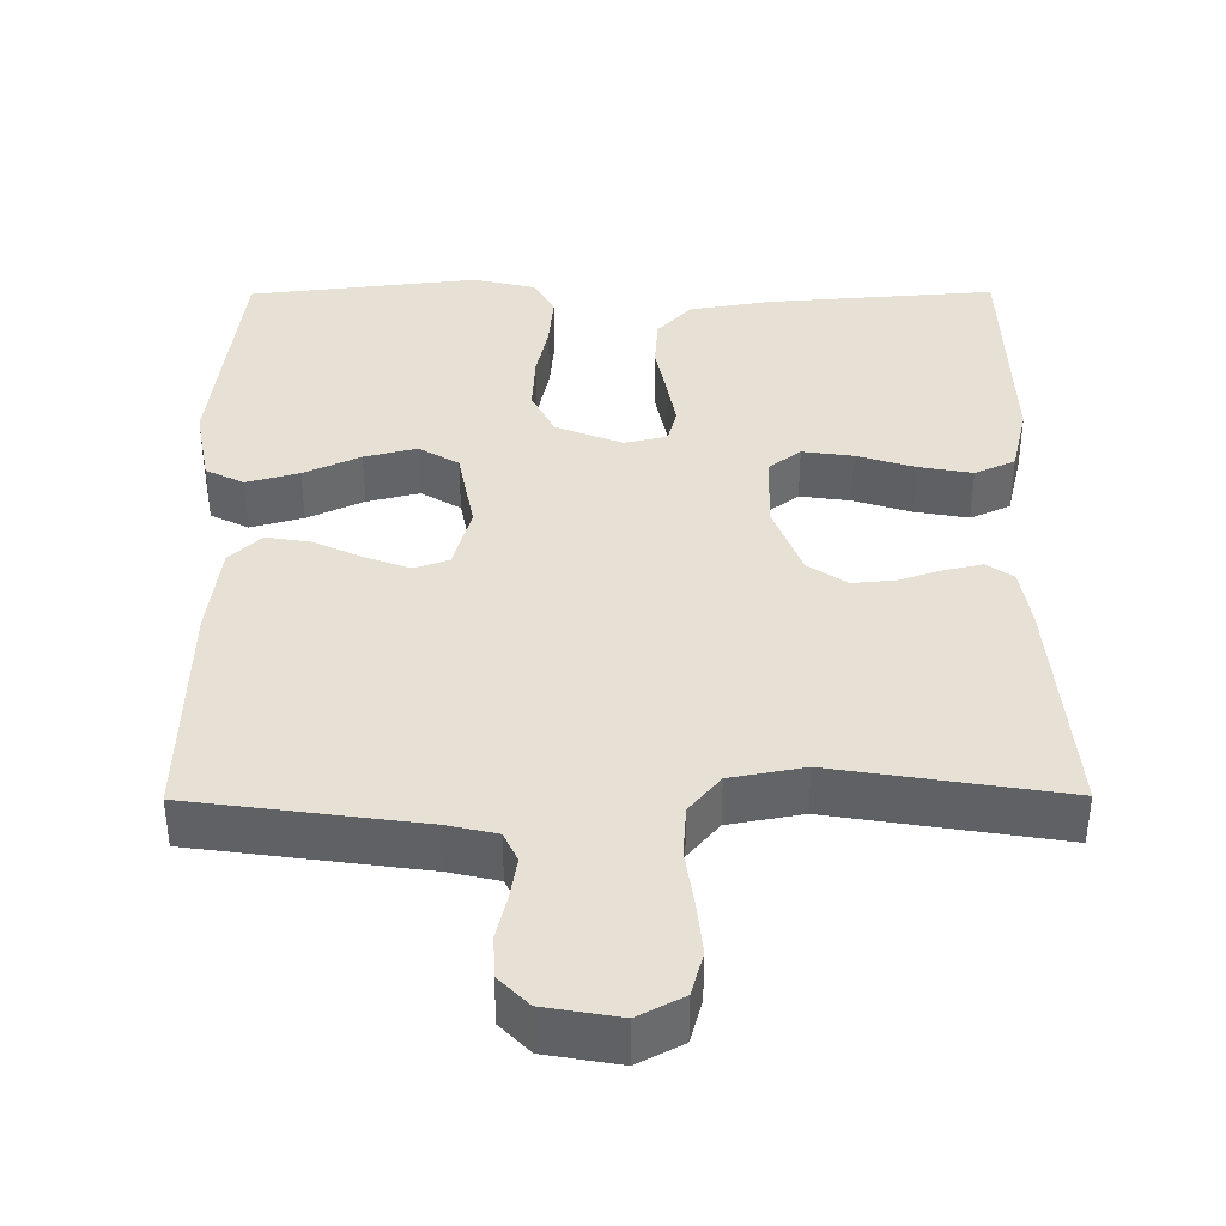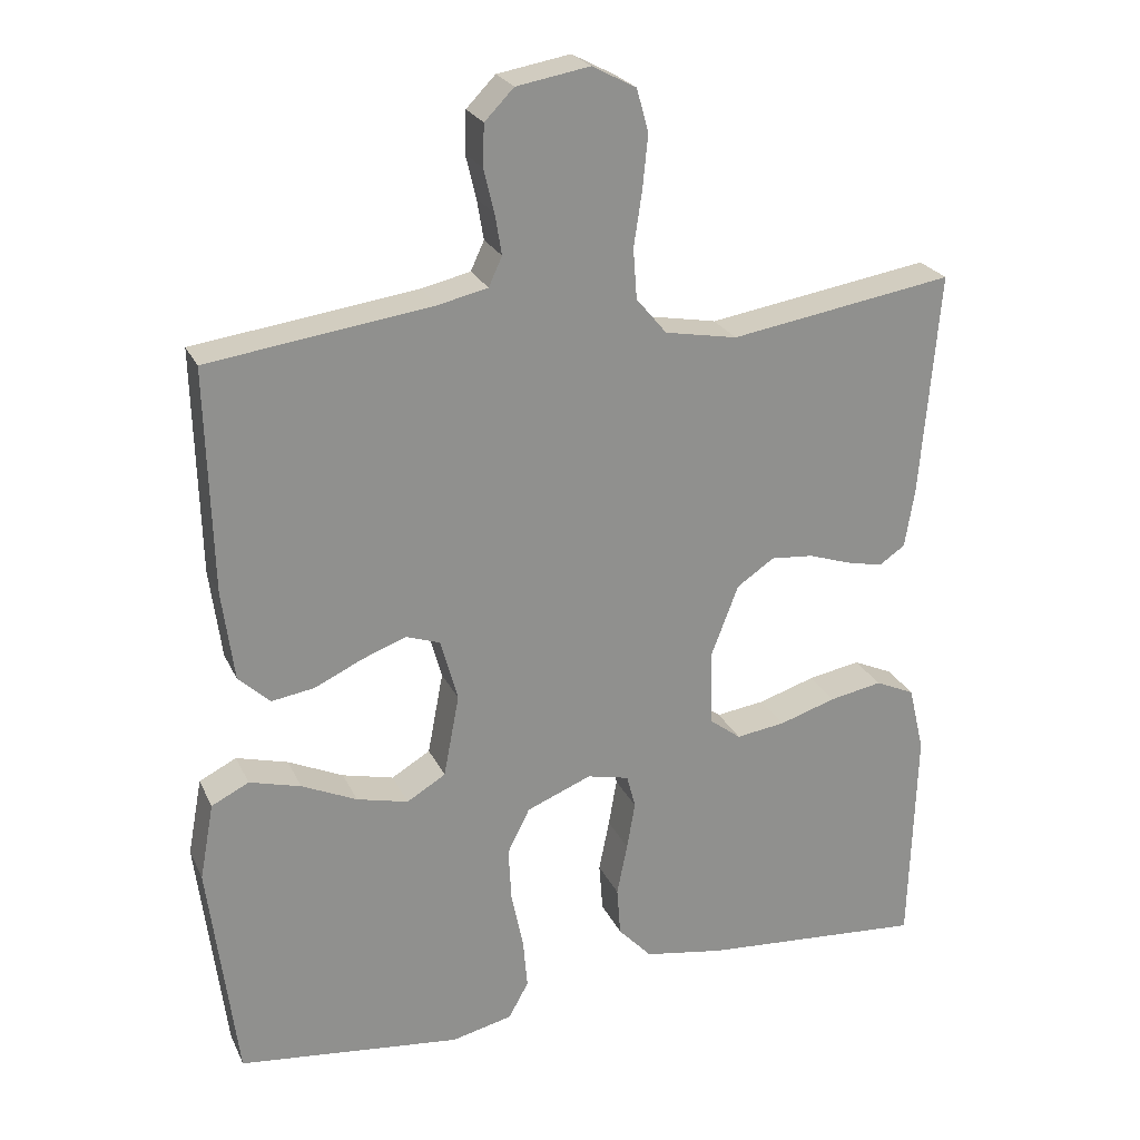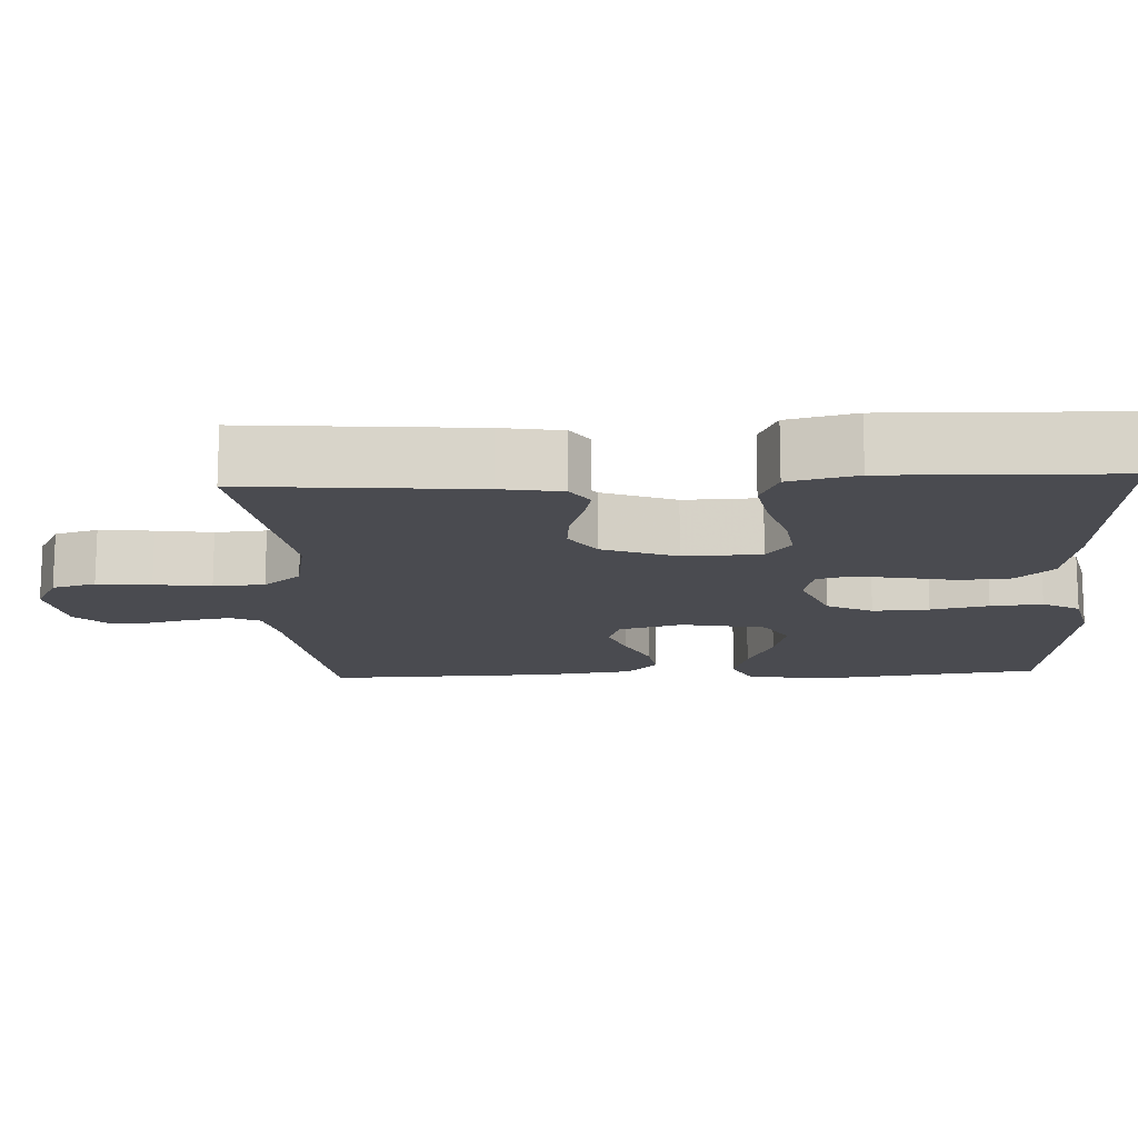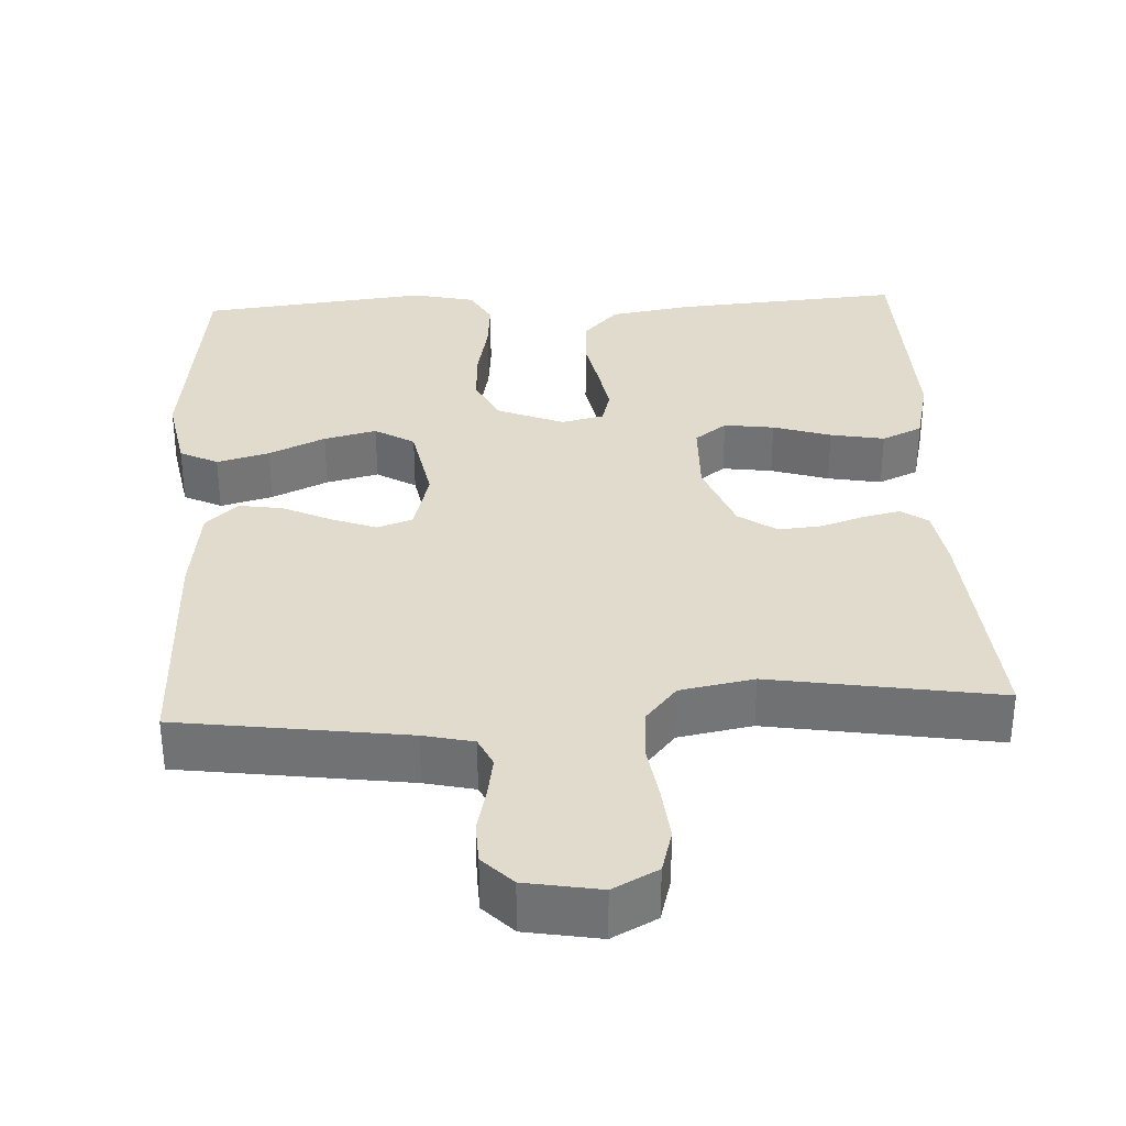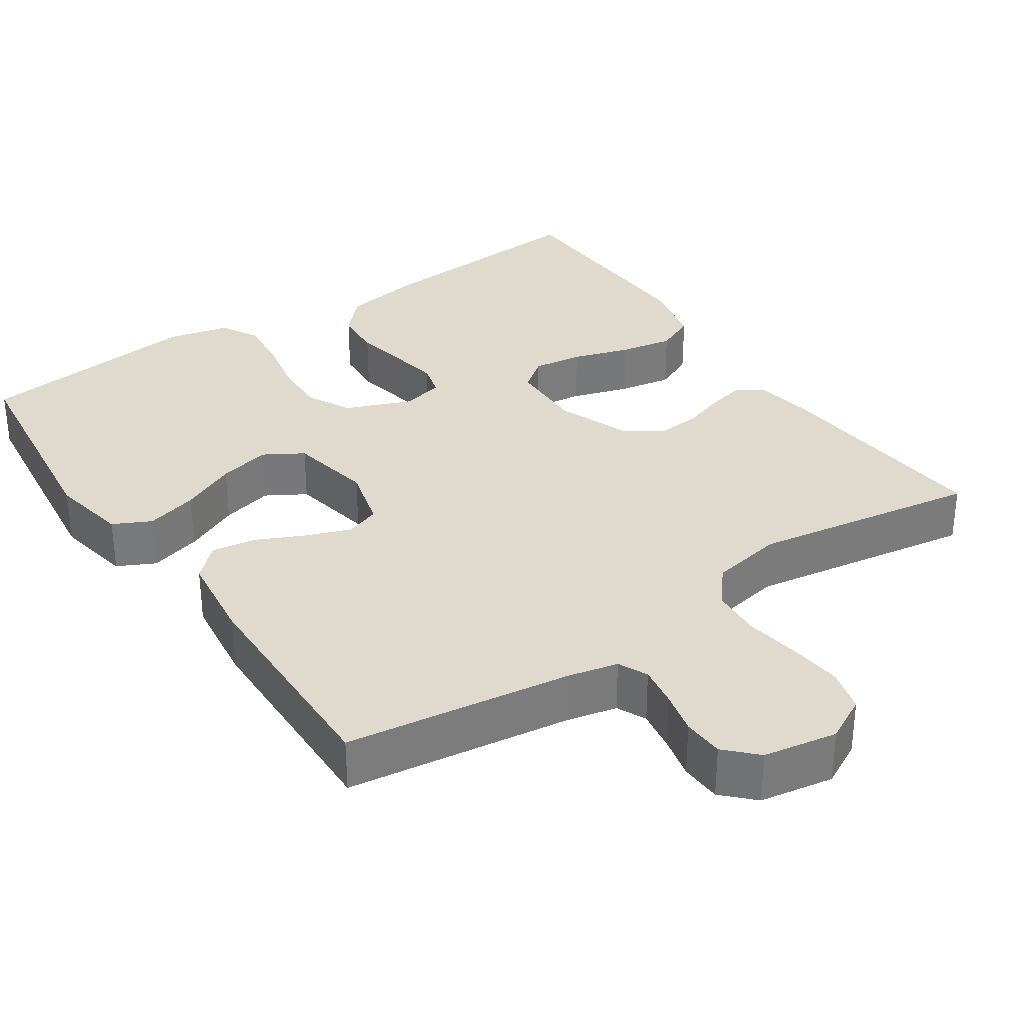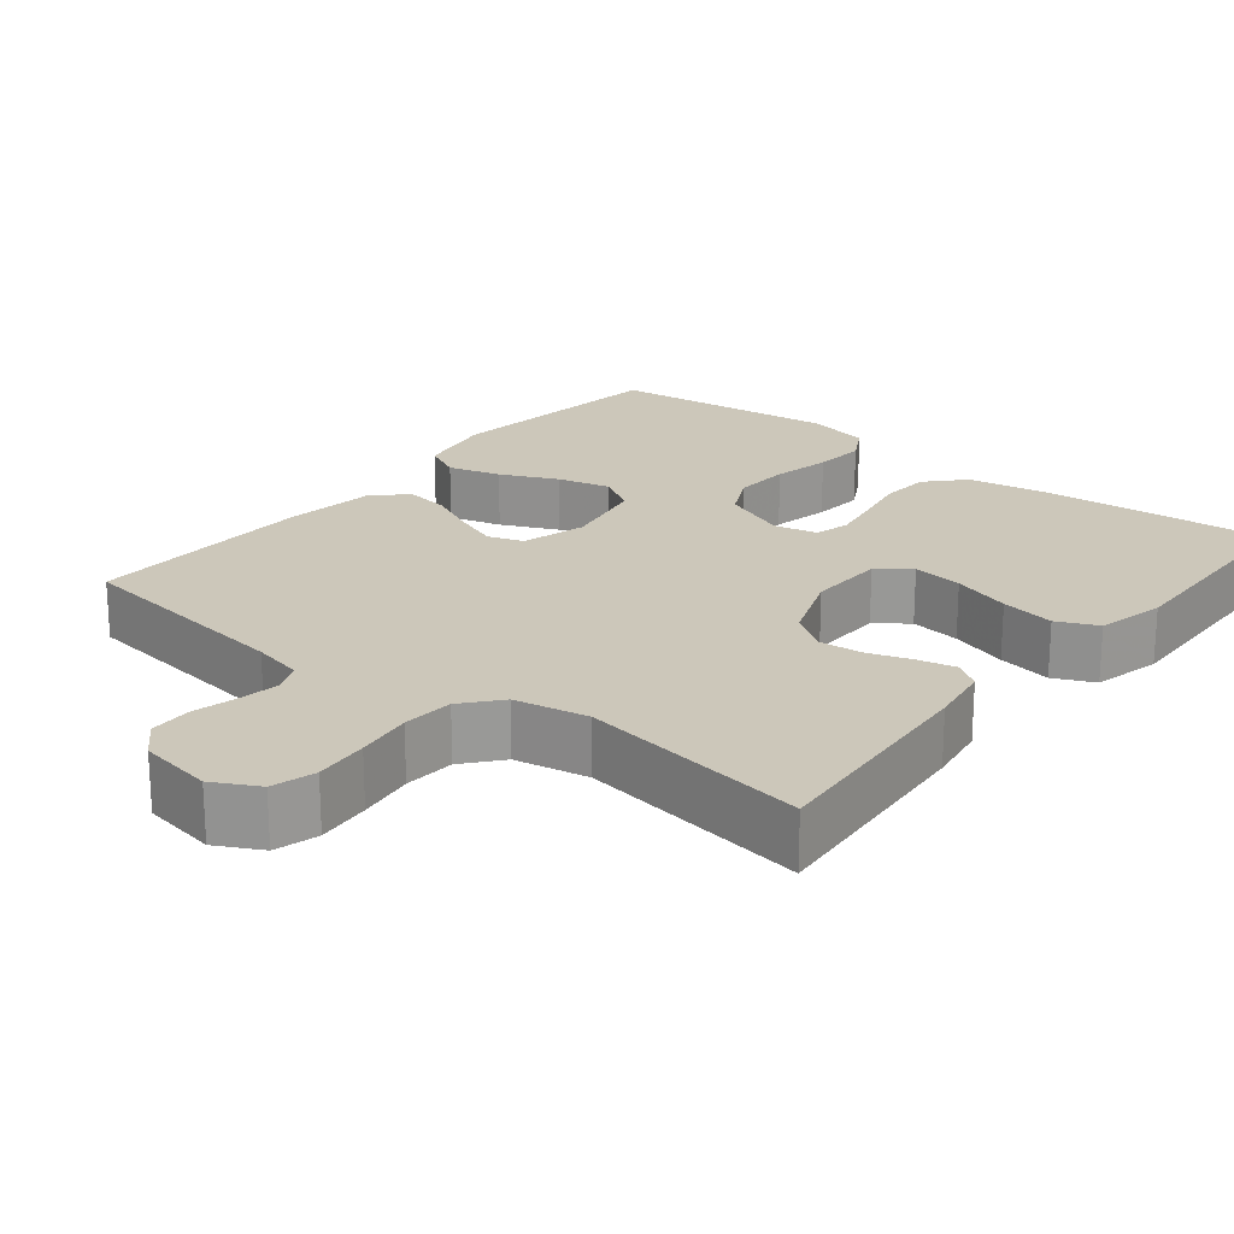
<metadata>
{"format":"obj","ext":"obj","renderer":"f3d","projection":"perspective","resolution":1024,"background":"white","views":[{"elev":39.2,"azim":-0.3,"up":"+Y"},{"elev":24.2,"azim":-20.3,"up":"+Z"},{"elev":-14.4,"azim":92.8,"up":"+Y"},{"elev":33.9,"azim":-2.9,"up":"+Y"},{"elev":32.7,"azim":-34.2,"up":"+Y"},{"elev":21.4,"azim":38.7,"up":"+Y"}]}
</metadata>
<code>
v -0.5 0.07 0.5
v -0.2 0.07 0.541
v -0.134 0.07 0.556
v -0.116 0.07 0.595
v -0.125 0.07 0.649
v -0.139 0.07 0.707
v -0.137 0.07 0.762
v -0.098 0.07 0.802
v 0 0.07 0.819
v 0.059 0.07 0.788
v 0.075 0.07 0.731
v 0.068 0.07 0.66
v 0.057 0.07 0.586
v 0.062 0.07 0.519
v 0.103 0.07 0.47
v 0.2 0.07 0.452
v 0.5 0.07 0.5
v 0.475 0.07 0.2
v 0.462 0.07 0.12
v 0.427 0.07 0.096
v 0.378 0.07 0.107
v 0.321 0.07 0.126
v 0.264 0.07 0.131
v 0.214 0.07 0.097
v 0.177 0.07 0
v 0.18 0.07 -0.101
v 0.222 0.07 -0.133
v 0.288 0.07 -0.124
v 0.364 0.07 -0.1
v 0.435 0.07 -0.087
v 0.488 0.07 -0.111
v 0.509 0.07 -0.2
v 0.5 0.07 -0.5
v 0.2 0.07 -0.477
v 0.093 0.07 -0.459
v 0.048 0.07 -0.411
v 0.043 0.07 -0.345
v 0.057 0.07 -0.275
v 0.068 0.07 -0.211
v 0.056 0.07 -0.166
v 0 0.07 -0.153
v -0.087 0.07 -0.188
v -0.117 0.07 -0.248
v -0.113 0.07 -0.322
v -0.097 0.07 -0.398
v -0.091 0.07 -0.466
v -0.118 0.07 -0.515
v -0.2 0.07 -0.534
v -0.5 0.07 -0.5
v -0.538 0.07 -0.2
v -0.519 0.07 -0.097
v -0.469 0.07 -0.072
v -0.4 0.07 -0.091
v -0.326 0.07 -0.125
v -0.257 0.07 -0.142
v -0.205 0.07 -0.111
v -0.184 0.07 0
v -0.207 0.07 0.084
v -0.253 0.07 0.1
v -0.312 0.07 0.078
v -0.376 0.07 0.048
v -0.434 0.07 0.039
v -0.476 0.07 0.079
v -0.492 0.07 0.2
v -0.5 0 0.5
v -0.2 0 0.541
v -0.134 0 0.556
v -0.116 0 0.595
v -0.125 0 0.649
v -0.139 0 0.707
v -0.137 0 0.762
v -0.098 0 0.802
v 0 0 0.819
v 0.059 0 0.788
v 0.075 0 0.731
v 0.068 0 0.66
v 0.057 0 0.586
v 0.062 0 0.519
v 0.103 0 0.47
v 0.2 0 0.452
v 0.5 0 0.5
v 0.475 0 0.2
v 0.462 0 0.12
v 0.427 0 0.096
v 0.378 0 0.107
v 0.321 0 0.126
v 0.264 0 0.131
v 0.214 0 0.097
v 0.177 0 0
v 0.18 0 -0.101
v 0.222 0 -0.133
v 0.288 0 -0.124
v 0.364 0 -0.1
v 0.435 0 -0.087
v 0.488 0 -0.111
v 0.509 0 -0.2
v 0.5 0 -0.5
v 0.2 0 -0.477
v 0.093 0 -0.459
v 0.048 0 -0.411
v 0.043 0 -0.345
v 0.057 0 -0.275
v 0.068 0 -0.211
v 0.056 0 -0.166
v 0 0 -0.153
v -0.087 0 -0.188
v -0.117 0 -0.248
v -0.113 0 -0.322
v -0.097 0 -0.398
v -0.091 0 -0.466
v -0.118 0 -0.515
v -0.2 0 -0.534
v -0.5 0 -0.5
v -0.538 0 -0.2
v -0.519 0 -0.097
v -0.469 0 -0.072
v -0.4 0 -0.091
v -0.326 0 -0.125
v -0.257 0 -0.142
v -0.205 0 -0.111
v -0.184 0 0
v -0.207 0 0.084
v -0.253 0 0.1
v -0.312 0 0.078
v -0.376 0 0.048
v -0.434 0 0.039
v -0.476 0 0.079
v -0.492 0 0.2
f 64 1 2
f 63 64 2
f 62 63 2
f 61 62 2
f 60 61 2
f 59 60 2 3
f 58 59 3 4
f 57 58 4
f 52 53 54
f 51 52 54
f 50 51 54
f 49 50 54
f 48 49 54
f 47 48 54
f 46 47 54
f 45 46 54
f 44 45 54
f 43 44 54 55
f 42 43 55 56
f 36 37 38
f 35 36 38
f 34 35 38
f 33 34 38
f 32 33 38
f 31 32 38
f 30 31 38
f 29 30 38
f 28 29 38
f 27 28 38 39
f 26 27 39 40
f 20 21 22
f 19 20 22
f 18 19 22
f 17 18 22
f 16 17 22
f 15 16 22 23
f 14 15 23 24
f 11 12 13
f 10 11 13
f 9 10 13
f 8 9 13
f 7 8 13
f 6 7 13
f 5 6 13
f 4 5 13 14
f 14 24 25
f 4 14 25
f 57 4 25
f 56 57 25
f 42 56 25
f 41 42 25
f 25 26 40 41
f 66 65 128
f 66 128 127
f 66 127 126
f 66 126 125
f 66 125 124
f 67 66 124 123
f 68 67 123 122
f 68 122 121
f 118 117 116
f 118 116 115
f 118 115 114
f 118 114 113
f 118 113 112
f 118 112 111
f 118 111 110
f 118 110 109
f 118 109 108
f 119 118 108 107
f 120 119 107 106
f 102 101 100
f 102 100 99
f 102 99 98
f 102 98 97
f 102 97 96
f 102 96 95
f 102 95 94
f 102 94 93
f 102 93 92
f 103 102 92 91
f 104 103 91 90
f 86 85 84
f 86 84 83
f 86 83 82
f 86 82 81
f 86 81 80
f 87 86 80 79
f 88 87 79 78
f 77 76 75
f 77 75 74
f 77 74 73
f 77 73 72
f 77 72 71
f 77 71 70
f 77 70 69
f 78 77 69 68
f 89 88 78
f 89 78 68
f 89 68 121
f 89 121 120
f 89 120 106
f 89 106 105
f 105 104 90 89
f 1 65 66 2
f 2 66 67 3
f 3 67 68 4
f 4 68 69 5
f 5 69 70 6
f 6 70 71 7
f 7 71 72 8
f 8 72 73 9
f 9 73 74 10
f 10 74 75 11
f 11 75 76 12
f 12 76 77 13
f 13 77 78 14
f 14 78 79 15
f 15 79 80 16
f 16 80 81 17
f 17 81 82 18
f 18 82 83 19
f 19 83 84 20
f 20 84 85 21
f 21 85 86 22
f 22 86 87 23
f 23 87 88 24
f 24 88 89 25
f 25 89 90 26
f 26 90 91 27
f 27 91 92 28
f 28 92 93 29
f 29 93 94 30
f 30 94 95 31
f 31 95 96 32
f 32 96 97 33
f 33 97 98 34
f 34 98 99 35
f 35 99 100 36
f 36 100 101 37
f 37 101 102 38
f 38 102 103 39
f 39 103 104 40
f 40 104 105 41
f 41 105 106 42
f 42 106 107 43
f 43 107 108 44
f 44 108 109 45
f 45 109 110 46
f 46 110 111 47
f 47 111 112 48
f 48 112 113 49
f 49 113 114 50
f 50 114 115 51
f 51 115 116 52
f 52 116 117 53
f 53 117 118 54
f 54 118 119 55
f 55 119 120 56
f 56 120 121 57
f 57 121 122 58
f 58 122 123 59
f 59 123 124 60
f 60 124 125 61
f 61 125 126 62
f 62 126 127 63
f 63 127 128 64
f 64 128 65 1

</code>
